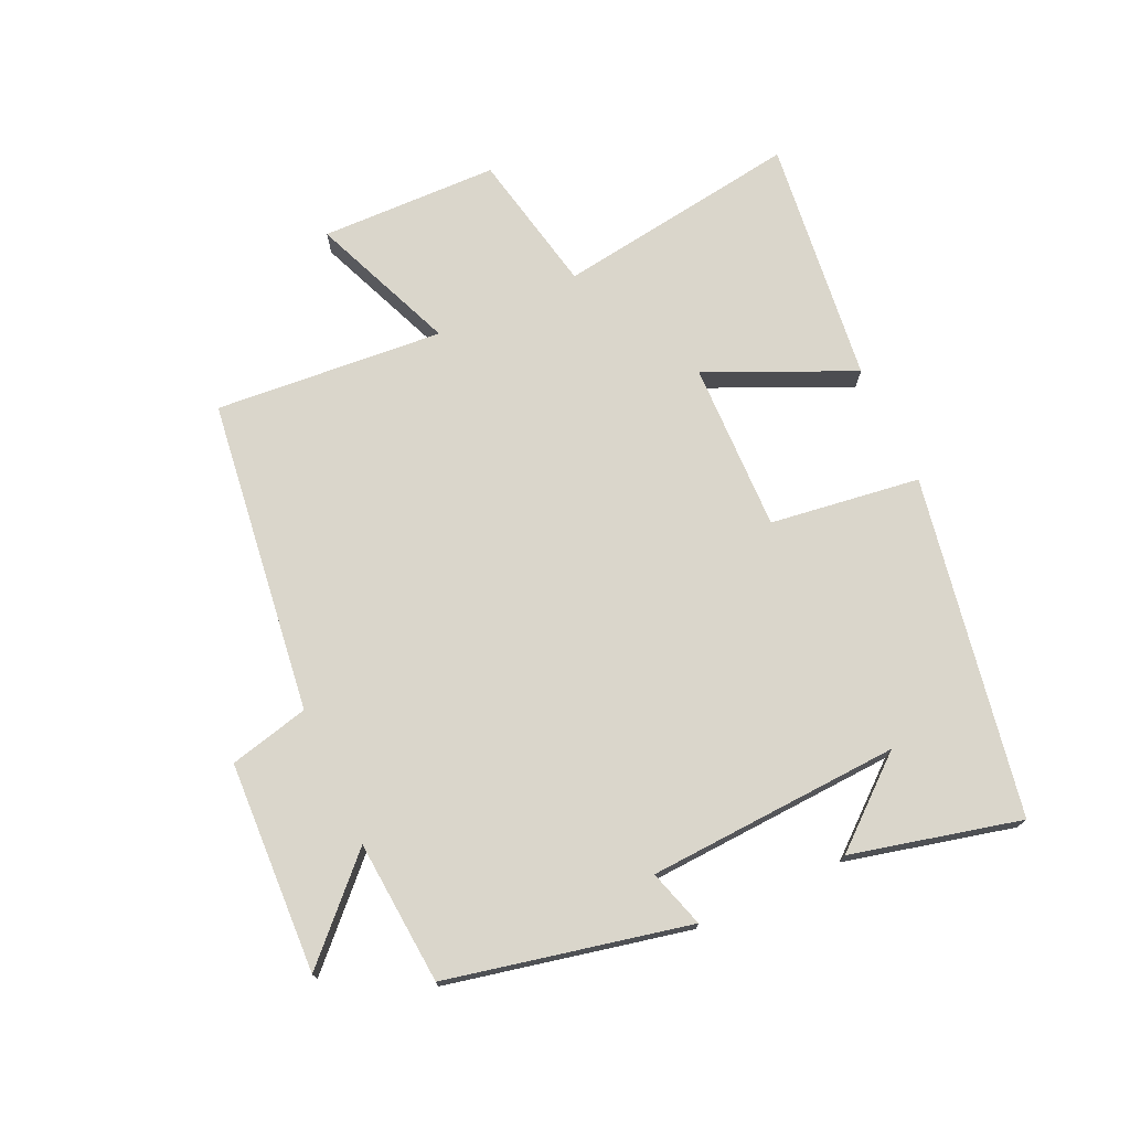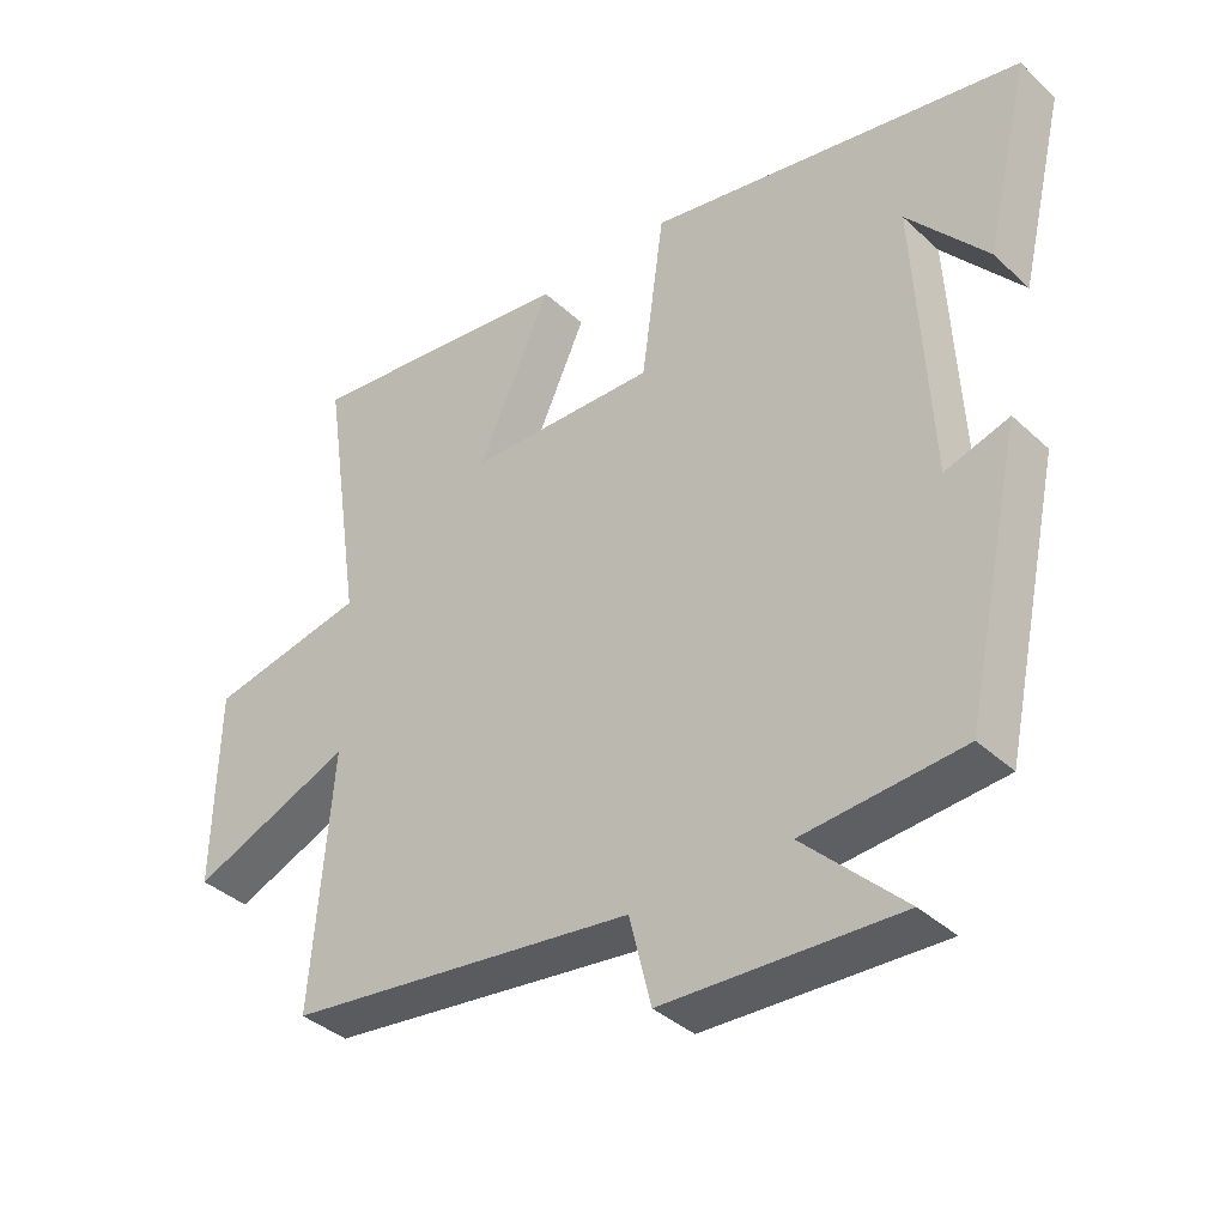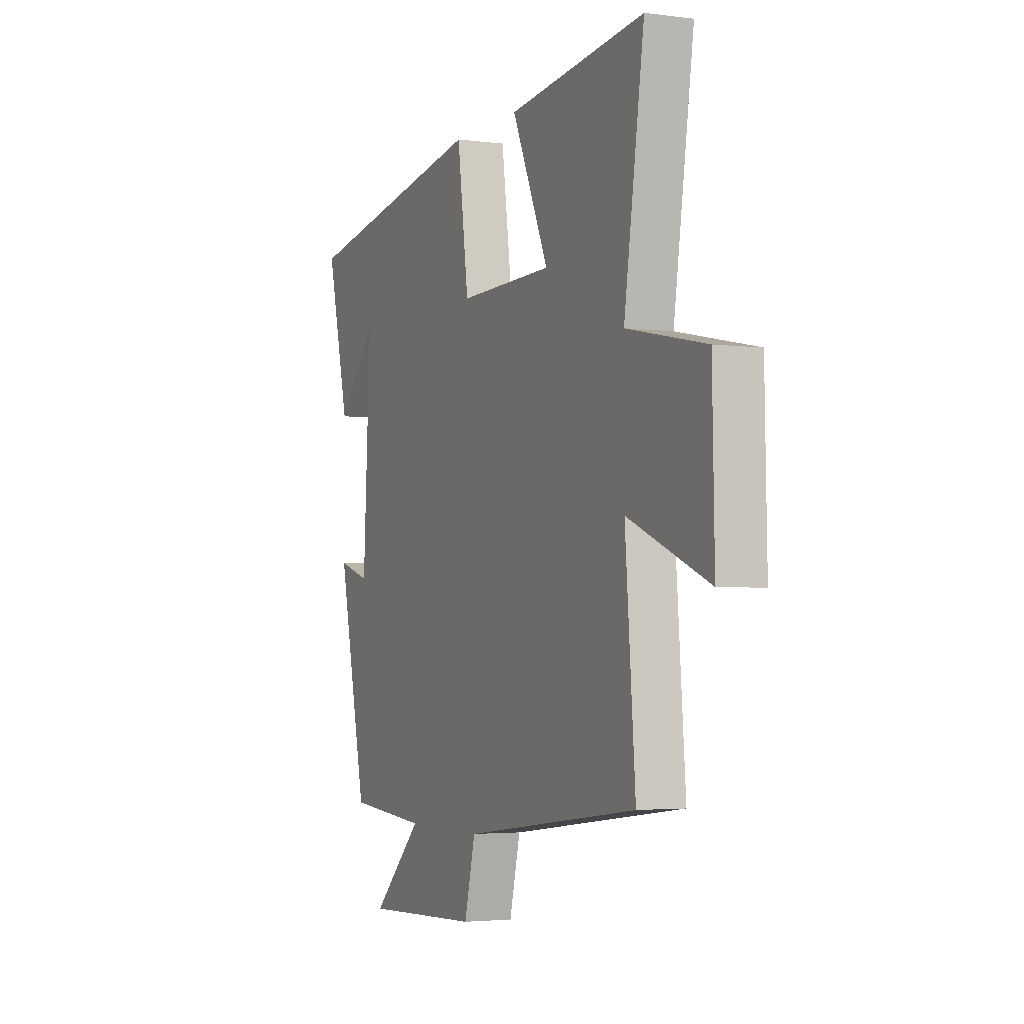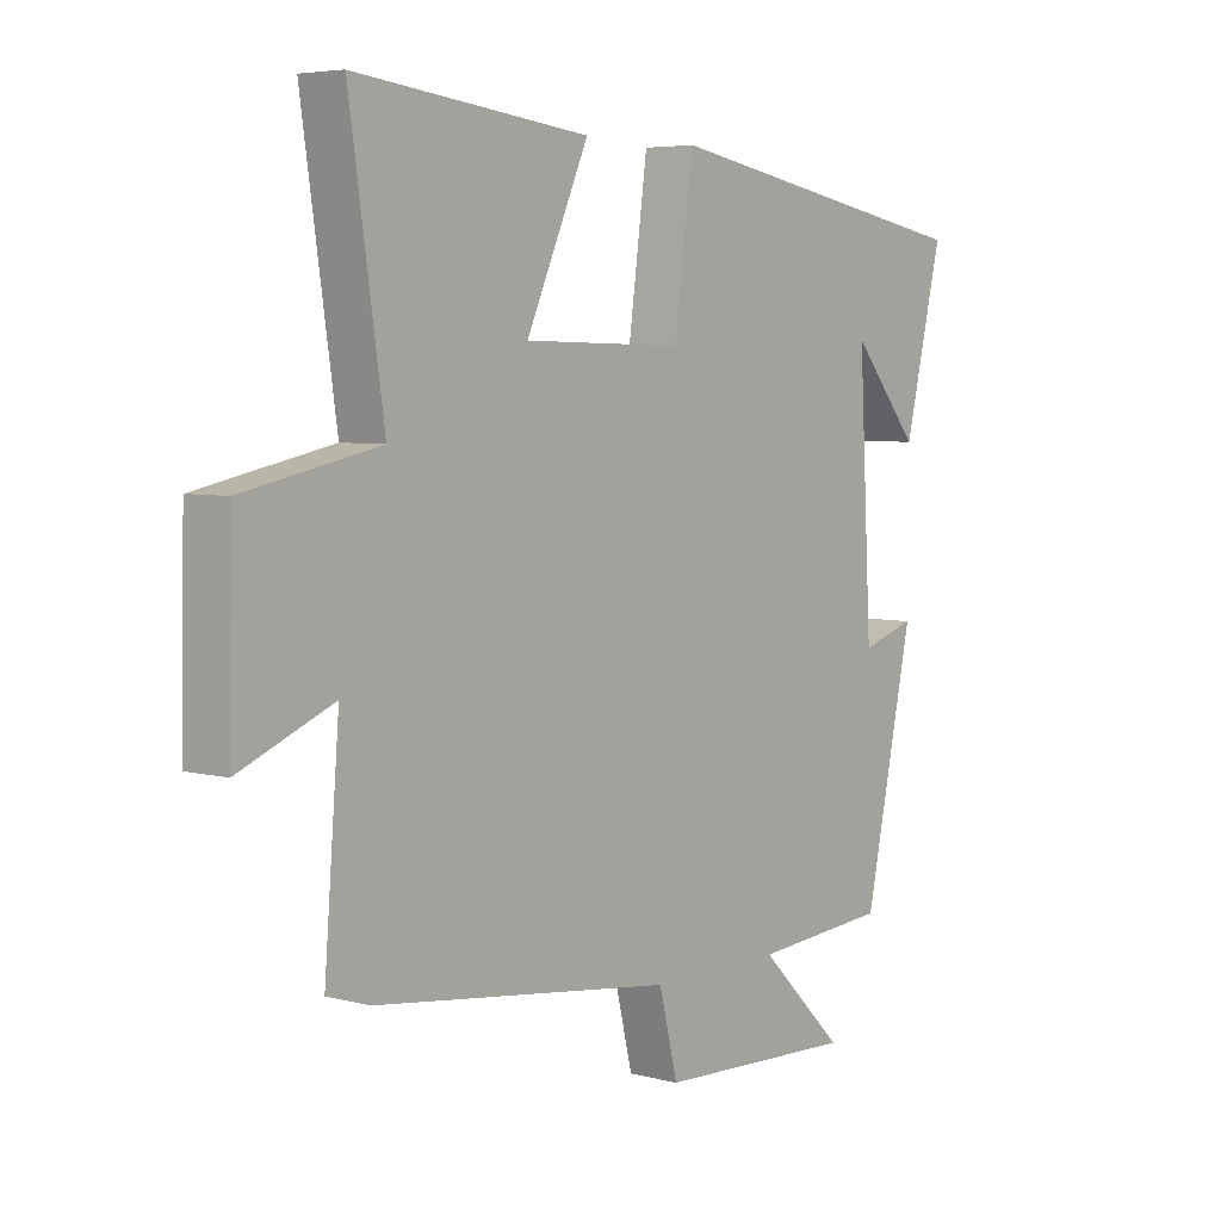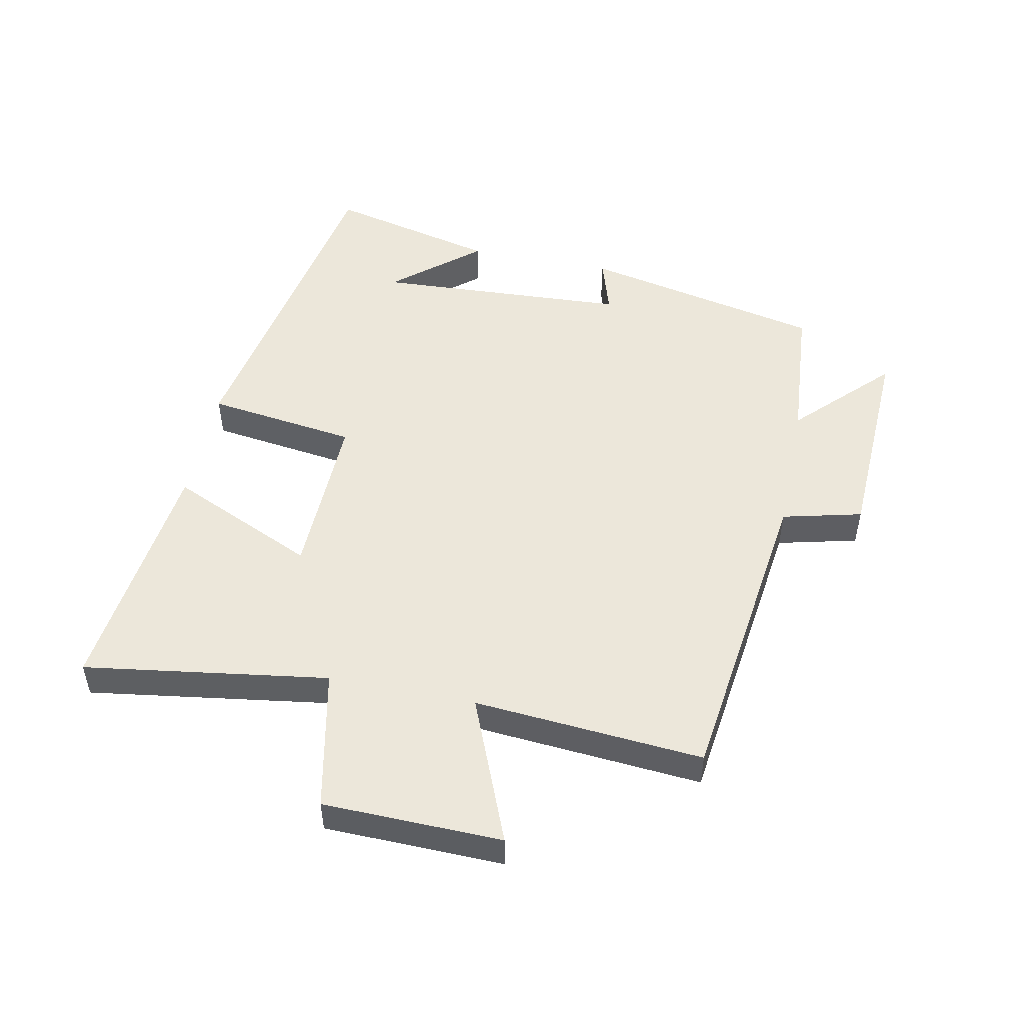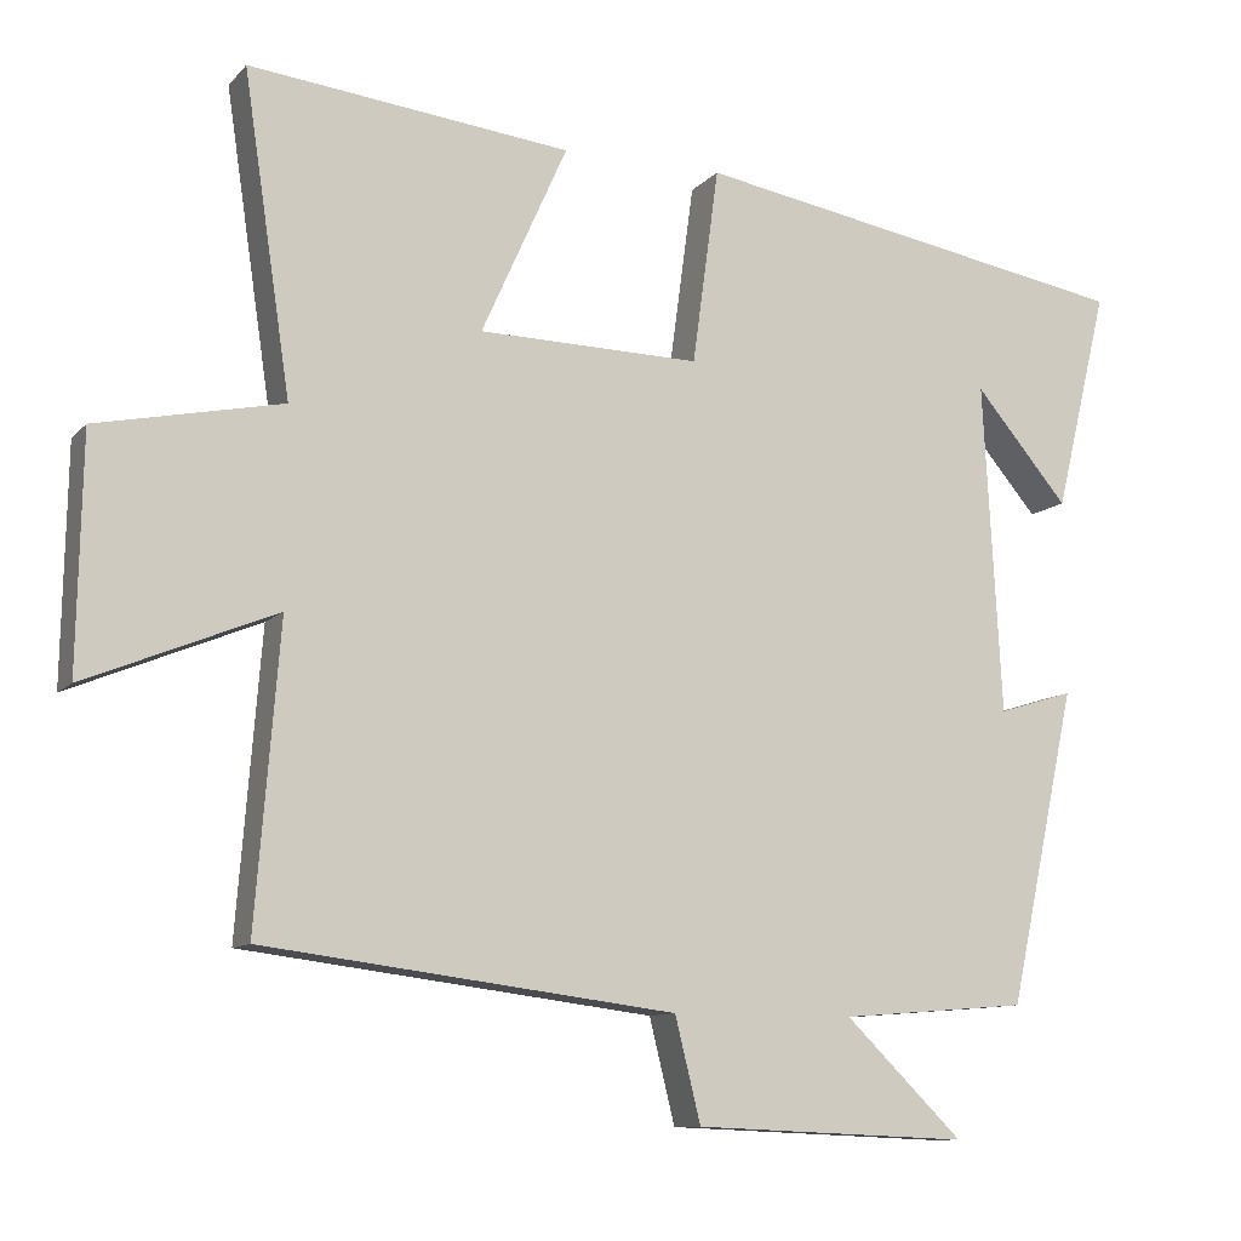
<metadata>
{"format":"obj","ext":"obj","renderer":"f3d","projection":"perspective","resolution":1024,"background":"white","views":[{"elev":73.8,"azim":-114.6,"up":"+Y"},{"elev":-37.9,"azim":-139.3,"up":"+Z"},{"elev":-3.2,"azim":65.7,"up":"+Z"},{"elev":5.2,"azim":129.1,"up":"+Z"},{"elev":50.3,"azim":101.5,"up":"+Y"},{"elev":-10.3,"azim":156.2,"up":"+Z"}]}
</metadata>
<code>
v -0.564 0.07 0.404
v -0.028 0.07 0.5
v 0.004 0.07 0.263
v 0.272 0.07 0.269
v 0.168 0.07 0.5
v 0.557 0.07 0.545
v 0.5 0.07 0.16
v 0.724 0.07 0.114
v 0.73 0.07 -0.168
v 0.5 0.07 -0.074
v 0.529 0.07 -0.436
v 0.031 0.07 -0.5
v 0 0.07 -0.626
v -0.334 0.07 -0.64
v -0.191 0.07 -0.5
v -0.418 0.07 -0.482
v -0.5 0.07 -0.101
v -0.409 0.07 -0.129
v -0.387 0.07 0.271
v -0.5 0.07 0.137
v -0.564 0 0.404
v -0.028 0 0.5
v 0.004 0 0.263
v 0.272 0 0.269
v 0.168 0 0.5
v 0.557 0 0.545
v 0.5 0 0.16
v 0.724 0 0.114
v 0.73 0 -0.168
v 0.5 0 -0.074
v 0.529 0 -0.436
v 0.031 0 -0.5
v 0 0 -0.626
v -0.334 0 -0.64
v -0.191 0 -0.5
v -0.418 0 -0.482
v -0.5 0 -0.101
v -0.409 0 -0.129
v -0.387 0 0.271
v -0.5 0 0.137
f 19 20 1
f 15 16 17 18
f 15 18 19
f 12 13 14 15
f 12 15 19
f 11 12 19
f 10 11 19
f 7 8 9 10
f 7 10 19
f 4 5 6 7
f 3 4 7
f 3 7 19
f 1 2 3 19
f 21 40 39
f 38 37 36 35
f 39 38 35
f 35 34 33 32
f 39 35 32
f 39 32 31
f 39 31 30
f 30 29 28 27
f 39 30 27
f 27 26 25 24
f 27 24 23
f 39 27 23
f 39 23 22 21
f 1 21 22 2
f 2 22 23 3
f 3 23 24 4
f 4 24 25 5
f 5 25 26 6
f 6 26 27 7
f 7 27 28 8
f 8 28 29 9
f 9 29 30 10
f 10 30 31 11
f 11 31 32 12
f 12 32 33 13
f 13 33 34 14
f 14 34 35 15
f 15 35 36 16
f 16 36 37 17
f 17 37 38 18
f 18 38 39 19
f 19 39 40 20
f 20 40 21 1

</code>
